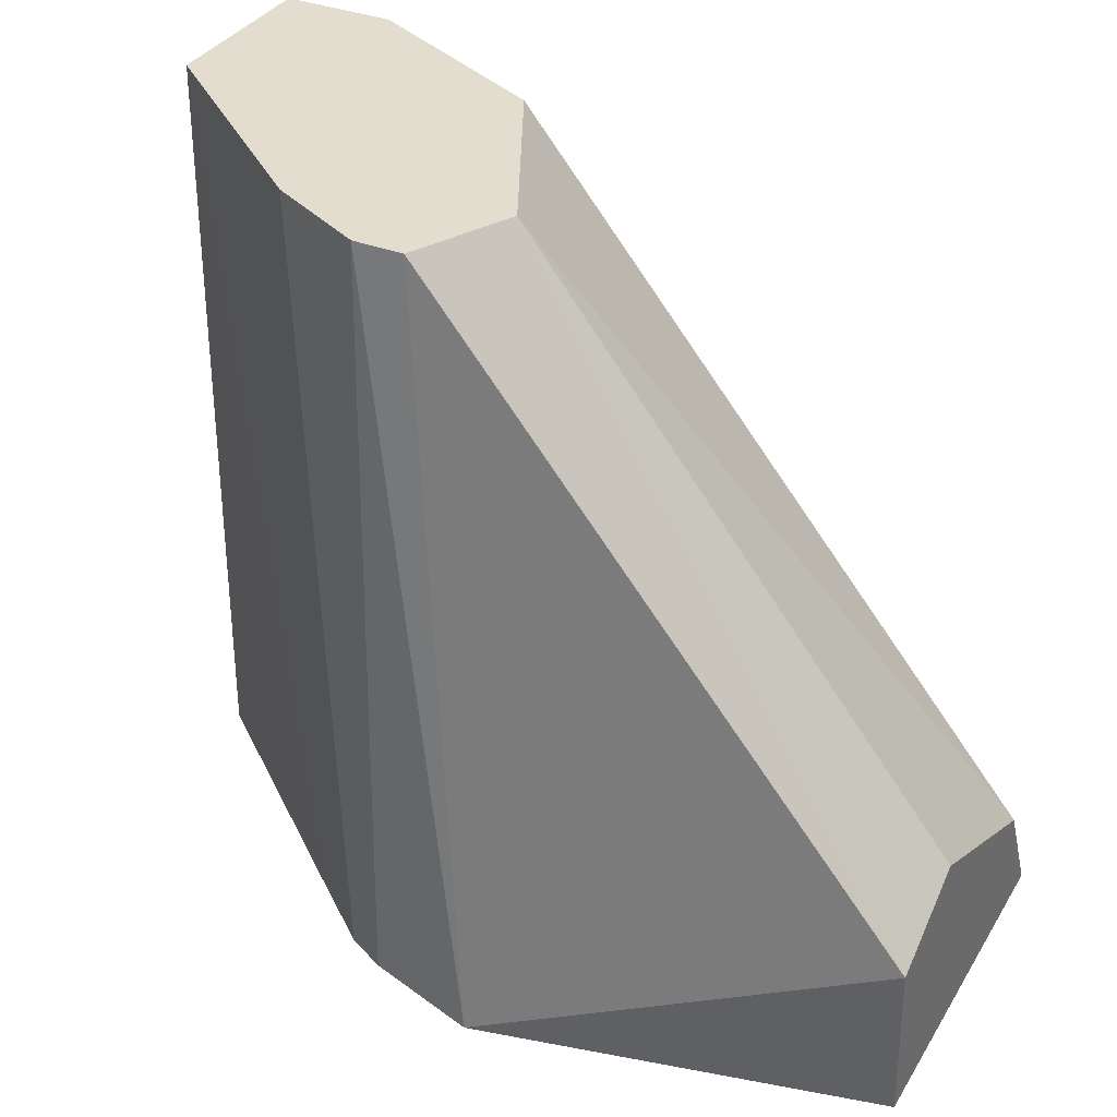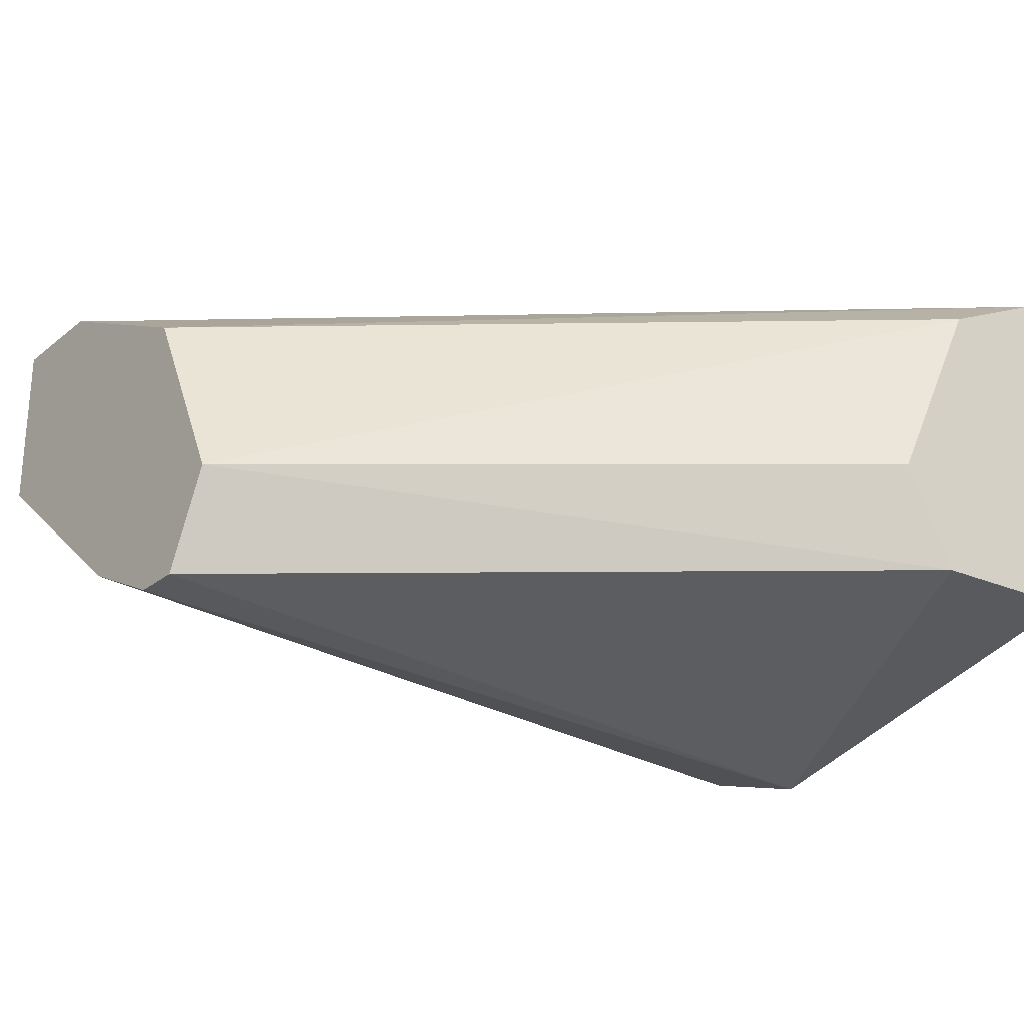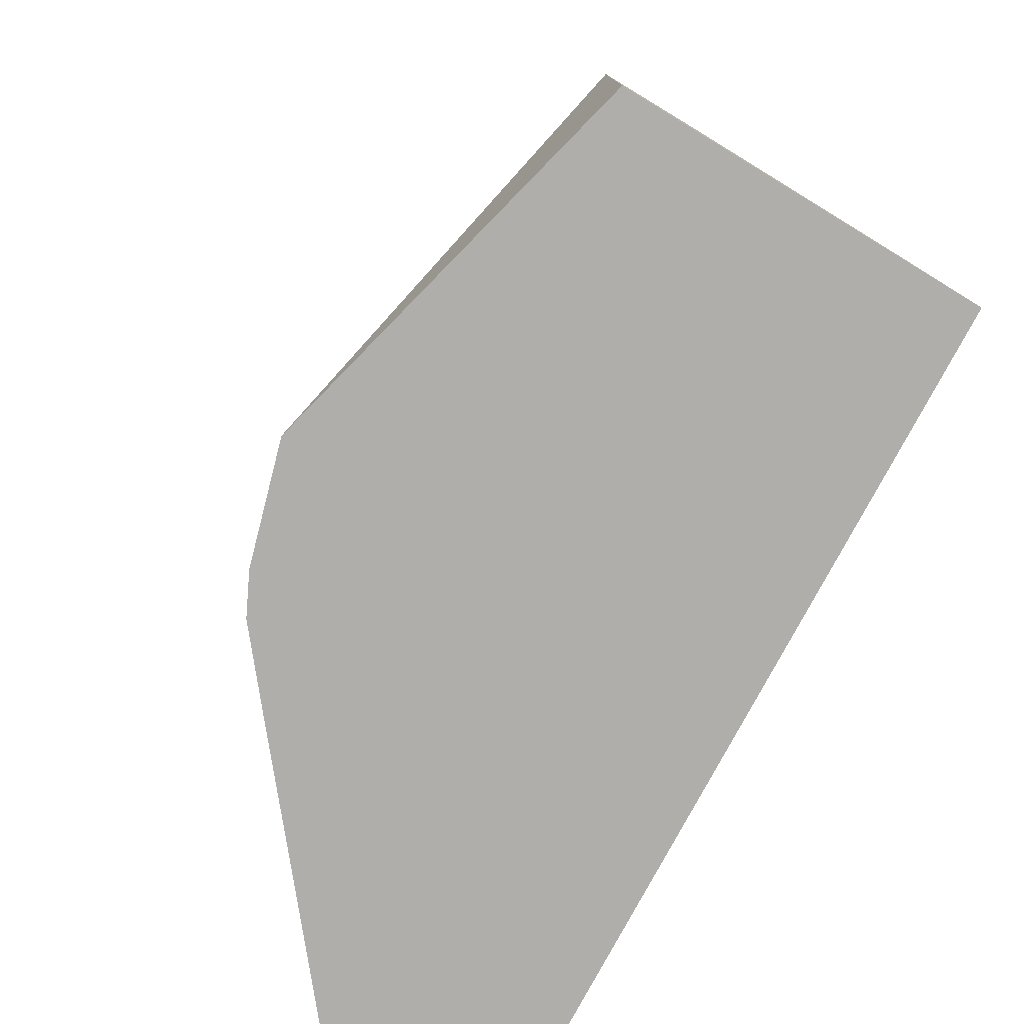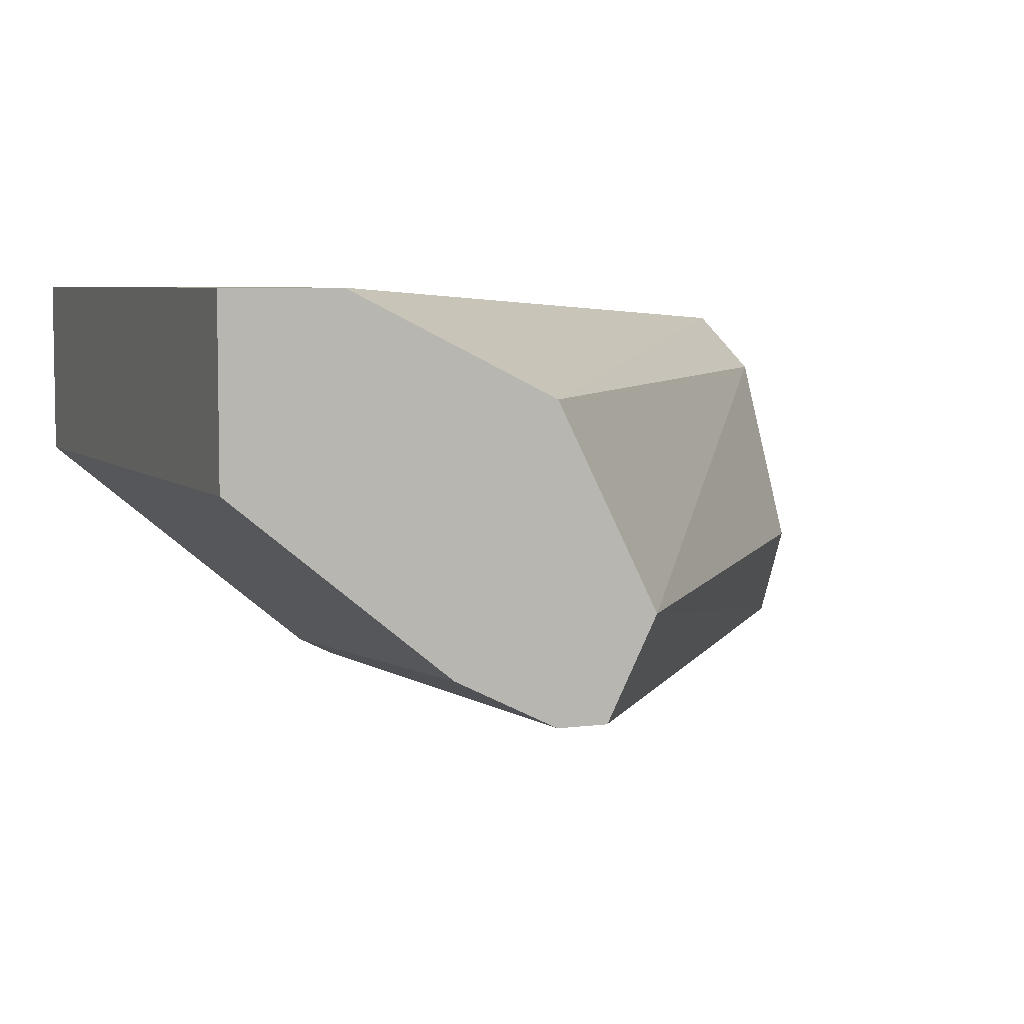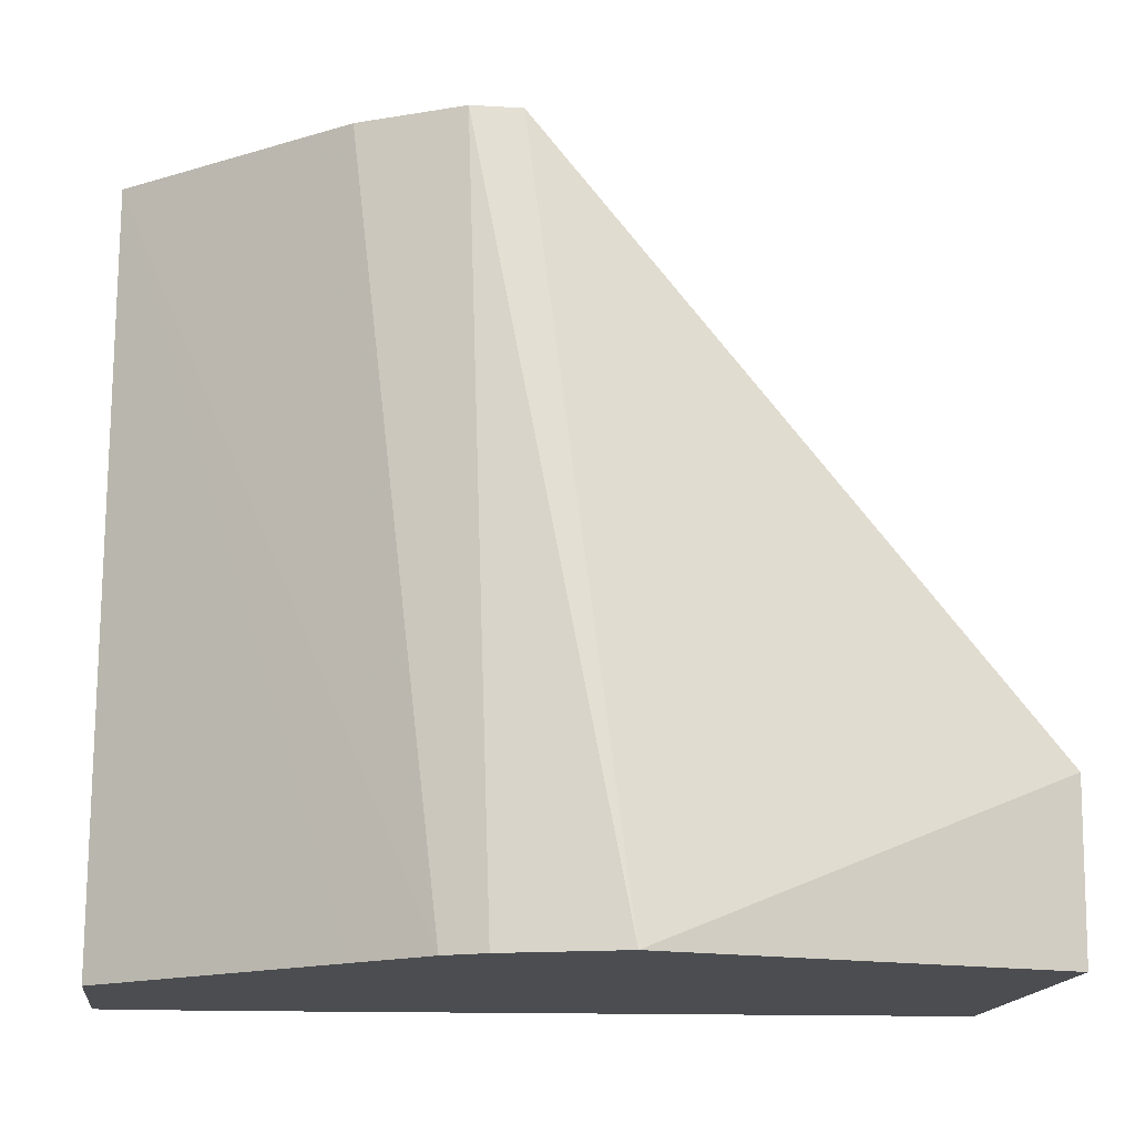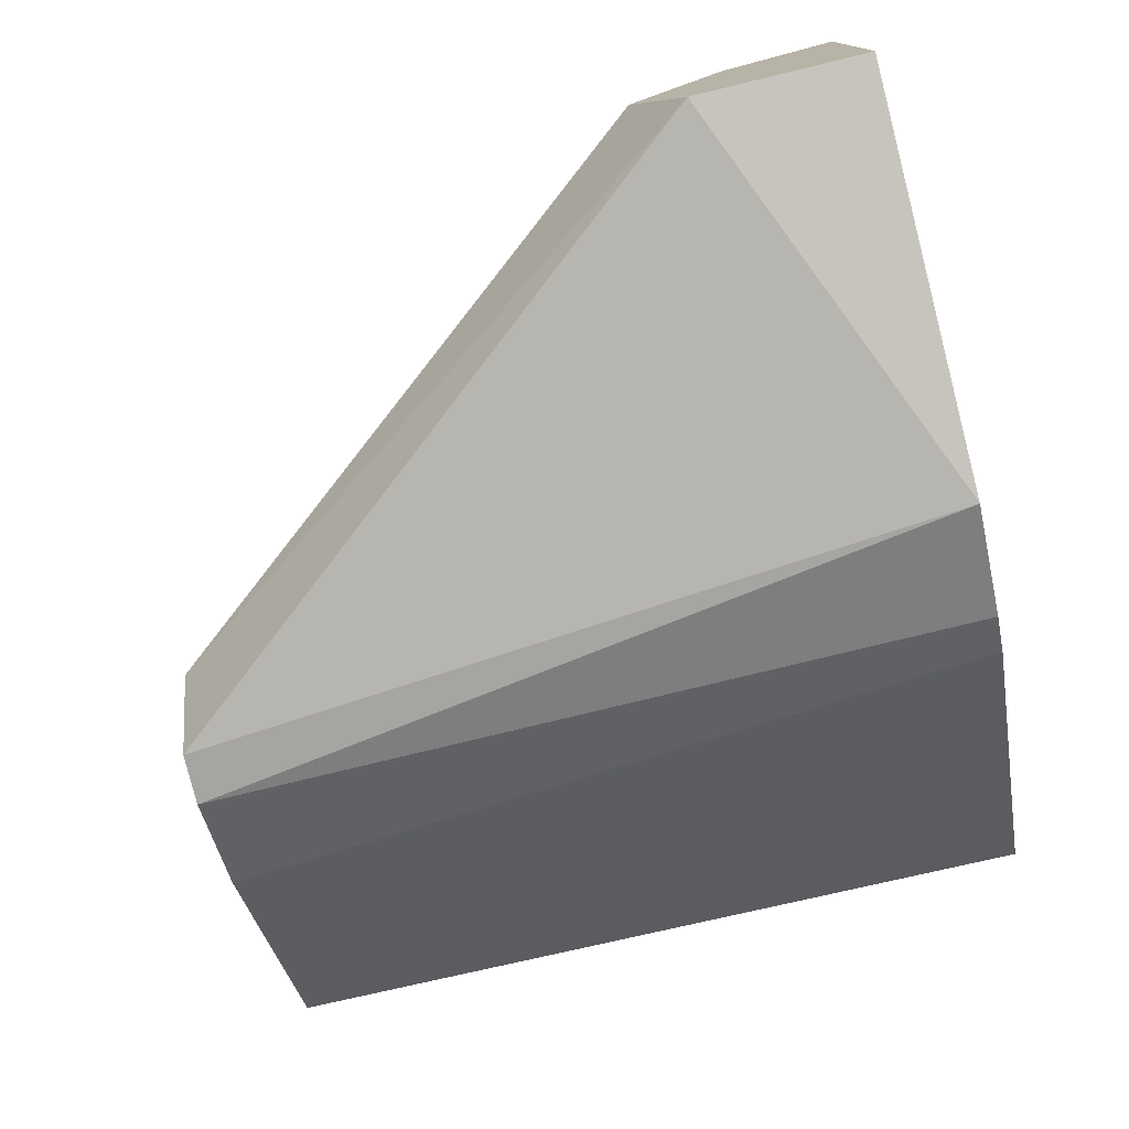
<metadata>
{"format":"obj","ext":"obj","renderer":"f3d","projection":"perspective","resolution":1024,"background":"white","views":[{"elev":35.0,"azim":-152.6,"up":"+Y"},{"elev":-25.6,"azim":-128.4,"up":"+Z"},{"elev":-77.8,"azim":-121.2,"up":"+Y"},{"elev":5.9,"azim":158.0,"up":"+Z"},{"elev":-15.8,"azim":172.8,"up":"+Y"},{"elev":-76.5,"azim":-76.6,"up":"+Z"}]}
</metadata>
<code>
v 0.214 0.1997 0.749
v 0.2187 0.1997 0.7585
v 0.2259 0.1997 0.7252
v 0.1119 0.05945 0.7252
v 0.1119 0.06641 0.7391
v 0.1119 0.07133 0.749
v 0.1119 0.05781 0.776
v 0.1119 0.04756 0.7965
v 0.2378 0.1997 0.7965
v 0.2378 0.1997 0.7252
v 0.2059 0.01937 0.7051
v 0.1119 0.01937 0.7271
v 0.1119 0.04427 0.7982
v 0.1119 0.02318 0.8087
v 0.1119 0.01937 0.8106
v 0.2615 0.1997 0.8084
v 0.233 0.01937 0.7133
v 0.2615 0.1997 0.7371
v 0.2853 0.01937 0.8203
v 0.2853 0.1997 0.8203
v 0.2711 0.1997 0.8132
v 0.2423 0.01937 0.718
v 0.312 0.1997 0.7784
v 0.312 0.01937 0.8203
v 0.312 0.1997 0.8203
v 0.2588 0.01937 0.7316
v 0.312 0.01937 0.7761
f 11 27 24
f 11 26 27
f 11 22 26
f 11 17 22
f 9 14 15
f 10 17 11
f 9 15 16
f 9 13 14
f 11 24 19
f 10 18 17
f 11 19 15
f 23 24 27
f 15 19 20
f 15 20 21
f 15 21 16
f 17 18 22
f 18 23 22
f 19 24 25
f 19 25 20
f 22 23 26
f 23 25 24
f 23 27 26
f 8 13 9
f 11 15 12
f 4 11 12
f 1 10 3
f 4 7 6
f 4 6 5
f 1 2 9
f 1 9 16
f 1 16 21
f 1 21 20
f 1 20 25
f 1 23 18
f 1 18 10
f 1 3 4
f 1 4 5
f 1 5 6
f 1 25 23
f 1 7 8
f 1 8 2
f 2 8 9
f 3 10 11
f 3 11 4
f 4 12 15
f 4 15 14
f 4 14 13
f 4 13 8
f 1 6 7
f 4 8 7

</code>
